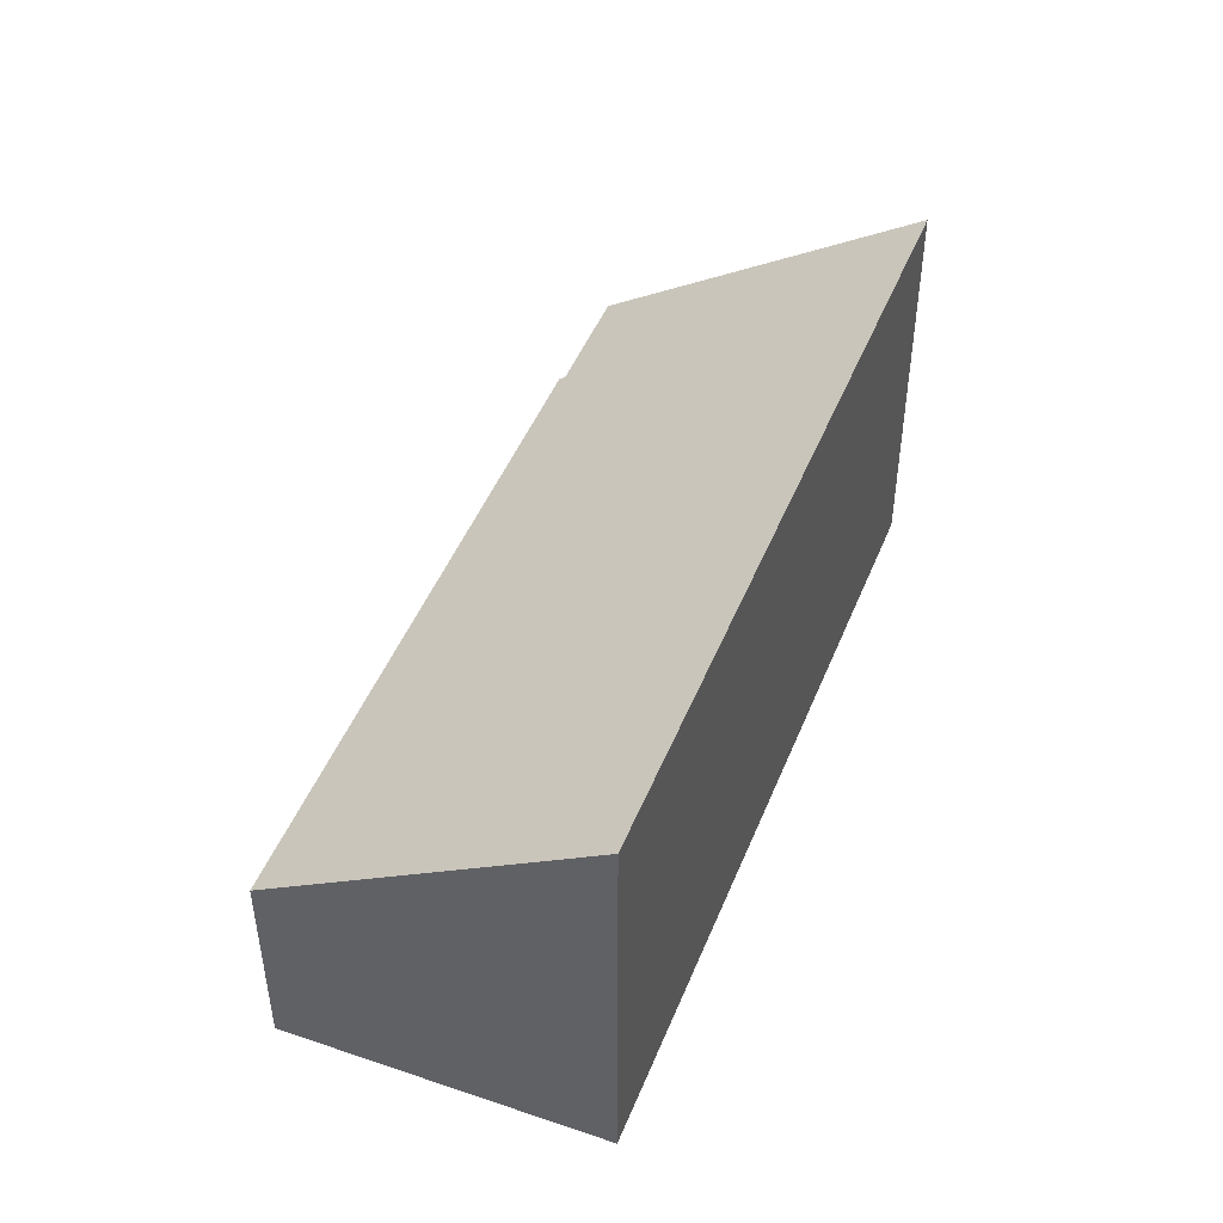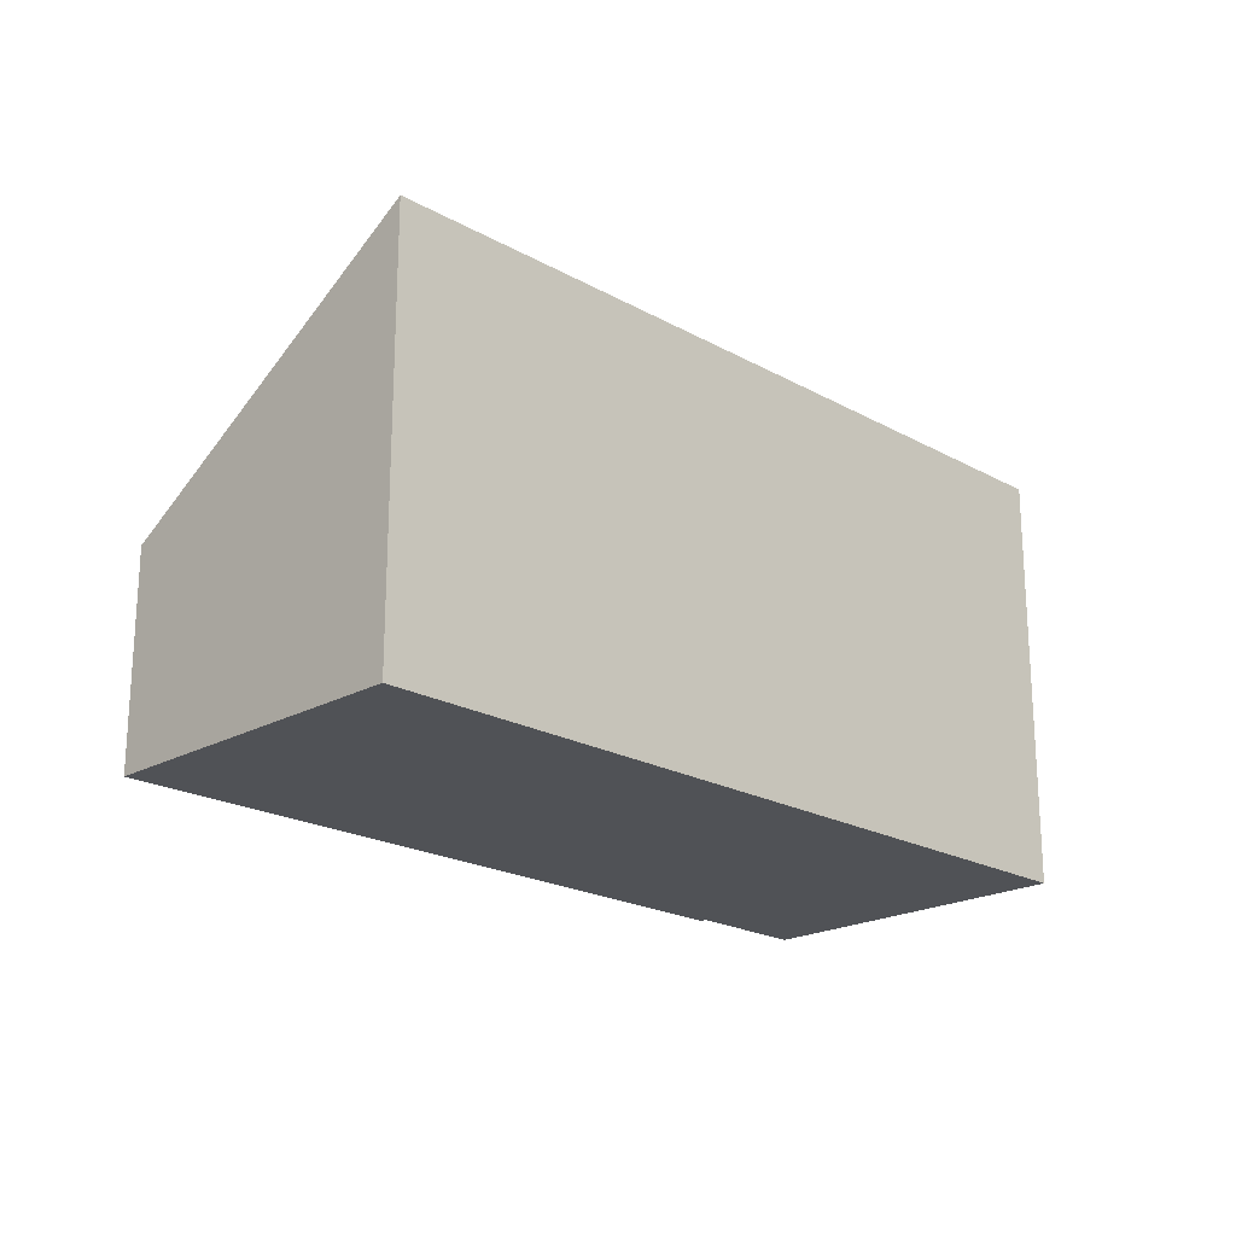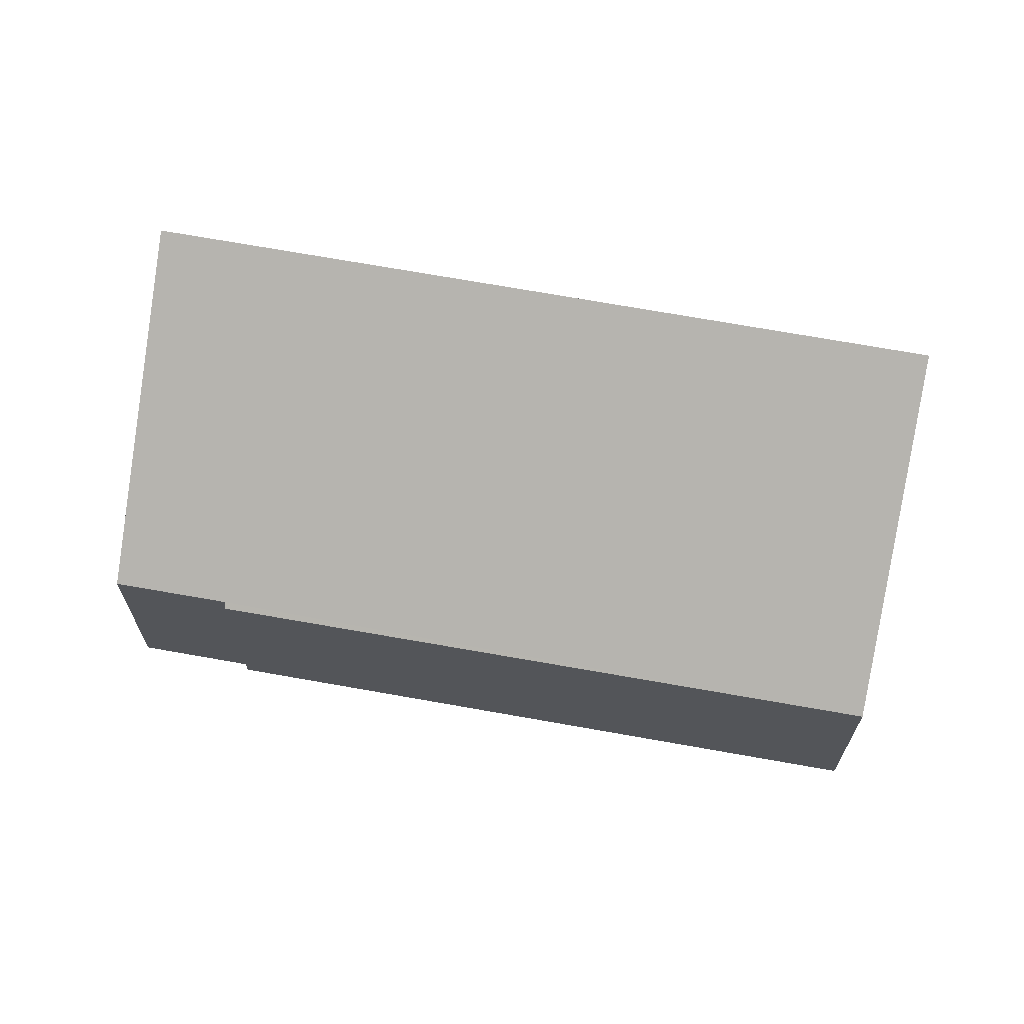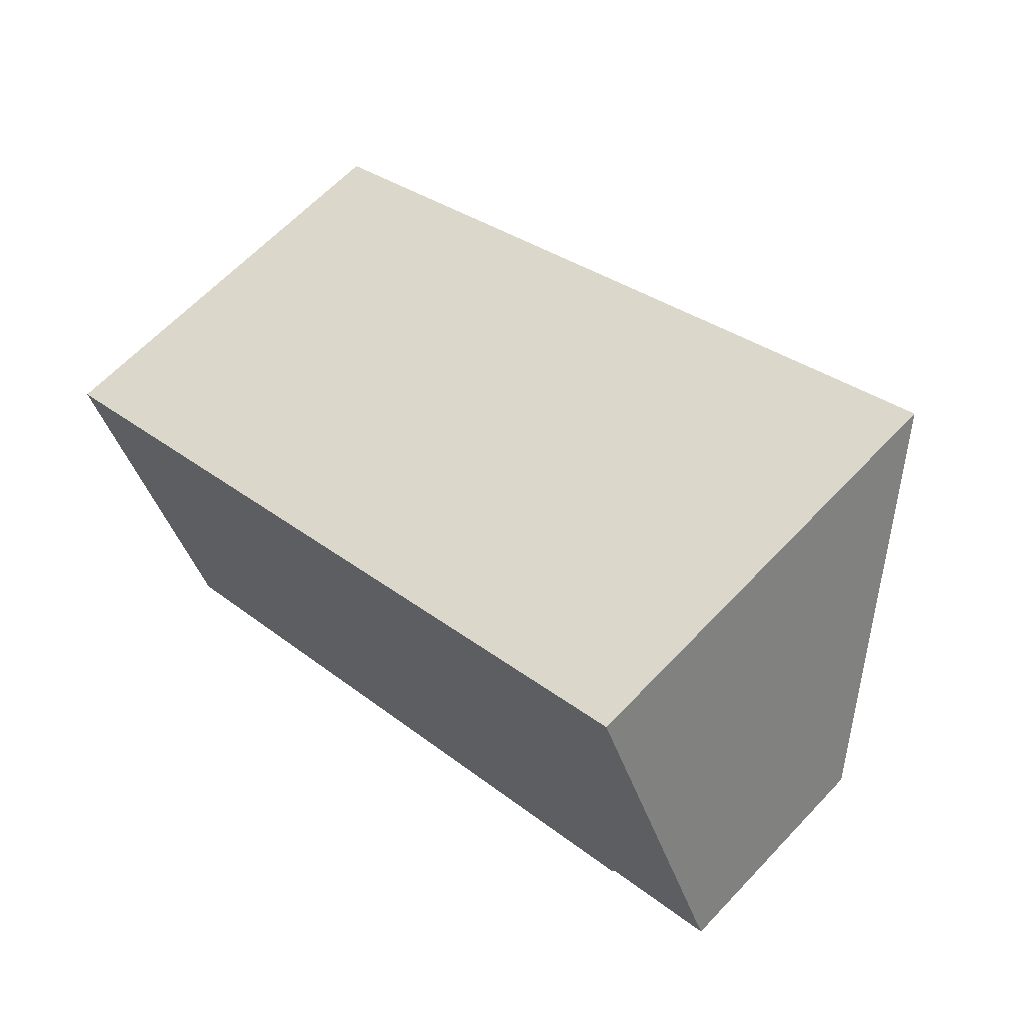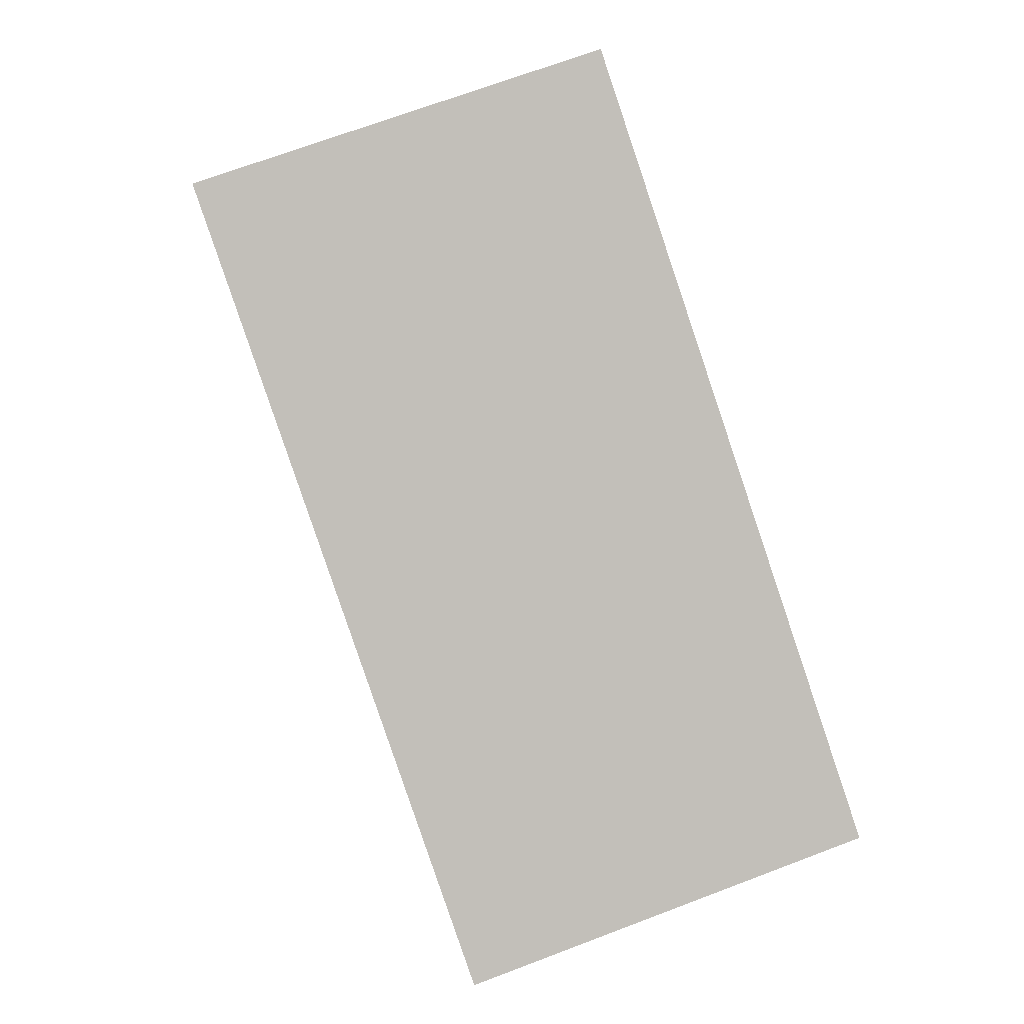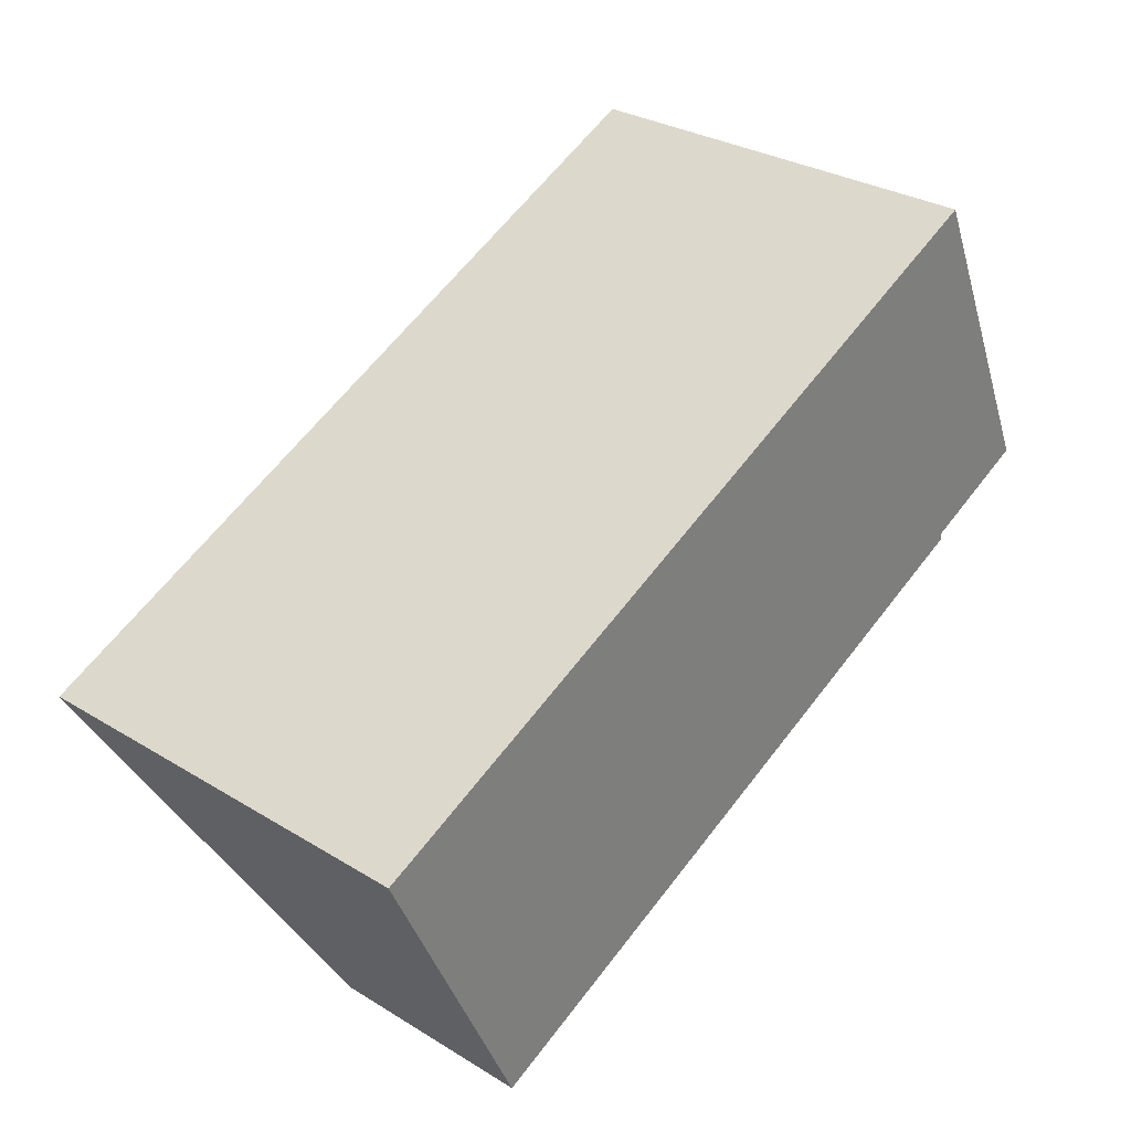
<metadata>
{"format":"obj","ext":"obj","renderer":"f3d","projection":"perspective","resolution":1024,"background":"white","views":[{"elev":46.8,"azim":-93.5,"up":"+Y"},{"elev":-20.9,"azim":-69.7,"up":"+Y"},{"elev":66.6,"azim":165.7,"up":"+Y"},{"elev":64.0,"azim":43.4,"up":"+Z"},{"elev":70.2,"azim":-110.7,"up":"+Z"},{"elev":30.1,"azim":-48.4,"up":"+Z"}]}
</metadata>
<code>
v  1.386 2.085 -3.038
v  7.774 2.098 -0.055
v  7.793 2.06 -0.114
v  7.514 4.159 3.482
v  0 4.159 2.547e-16
v  8.895 2.094 0.457
v  1.386 1.86e-16 -3.038
v  7.793 6.98e-18 -0.114
v  7.774 3.368e-18 -0.055
v  8.895 -2.798e-17 0.457
v  0 0 0
v  7.514 -2.132e-16 3.482
g defaultobject
f 1 2 3
f 2 1 4
f 4 1 5
f 4 6 2
f 3 7 1
f 7 3 8
f 6 9 2
f 9 6 10
f 1 11 5
f 11 1 7
f 11 4 5
f 4 11 12
f 12 6 4
f 6 12 10
f 9 3 2
f 3 9 8
f 8 11 7
f 11 8 9
f 11 9 12
f 12 9 10

</code>
